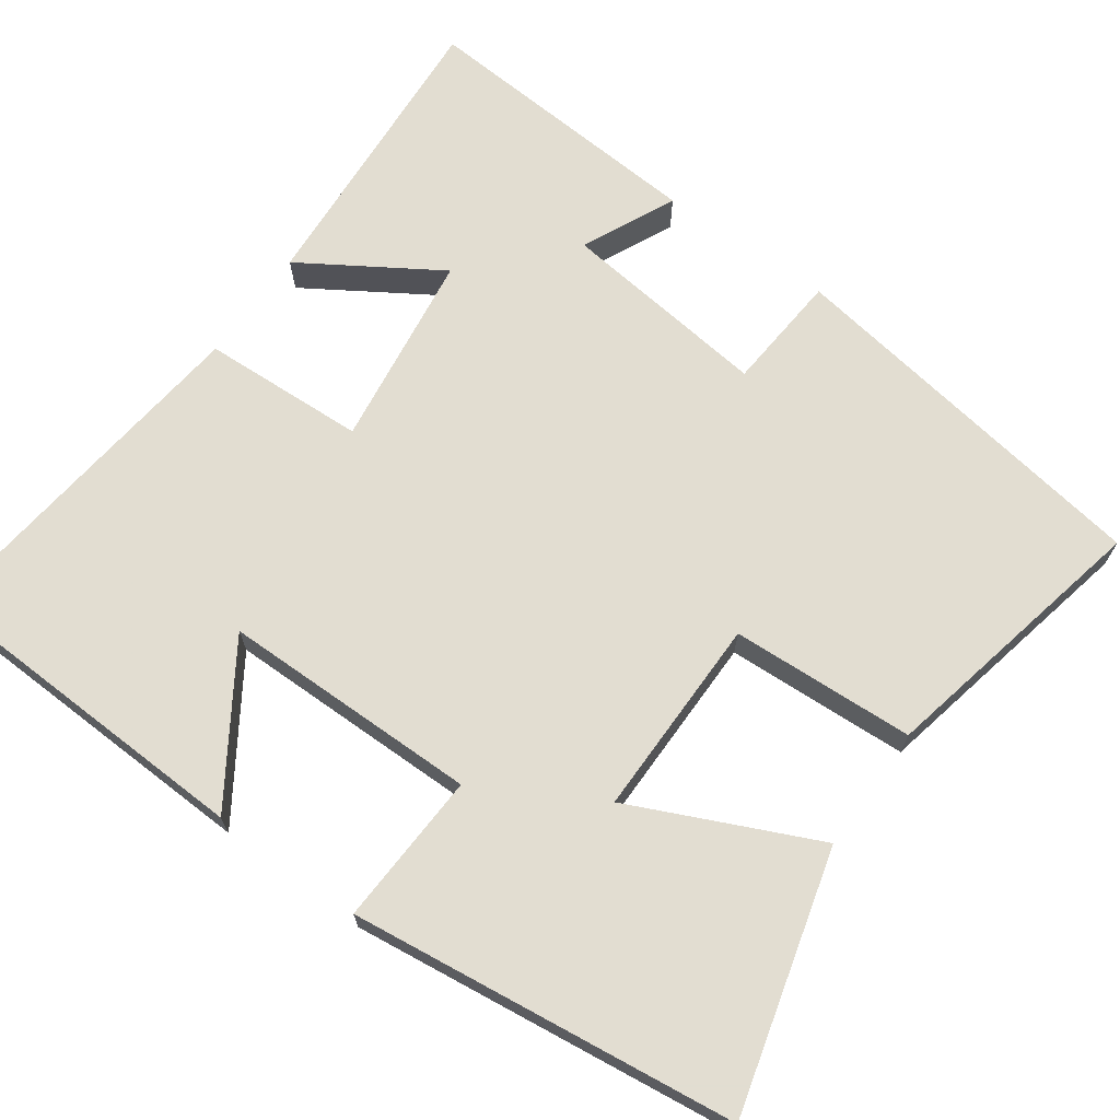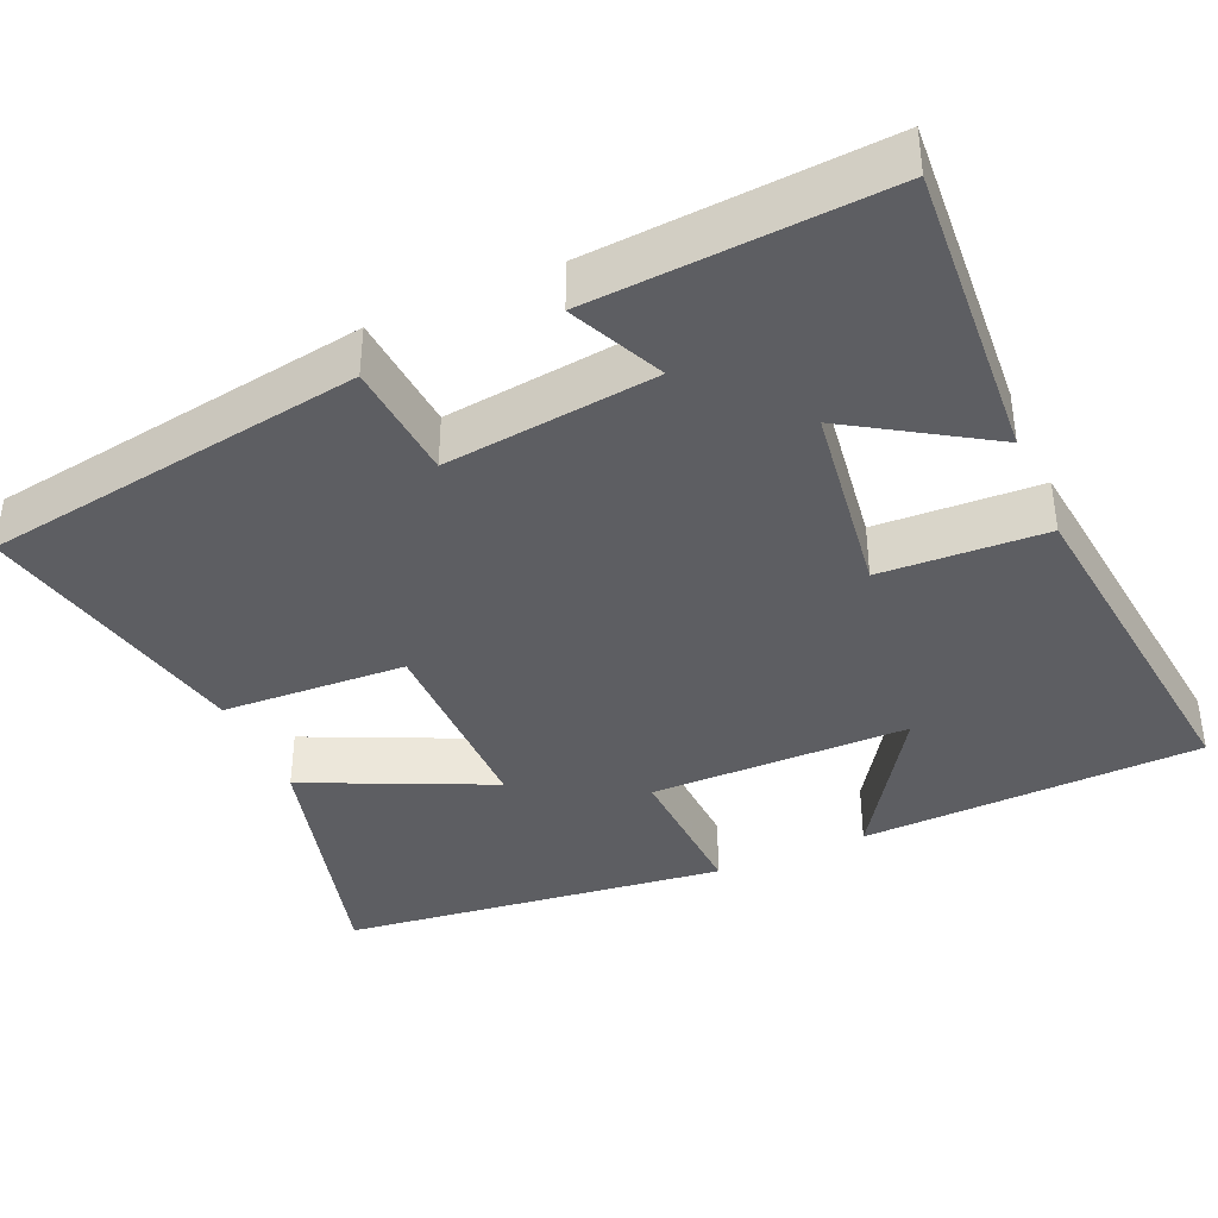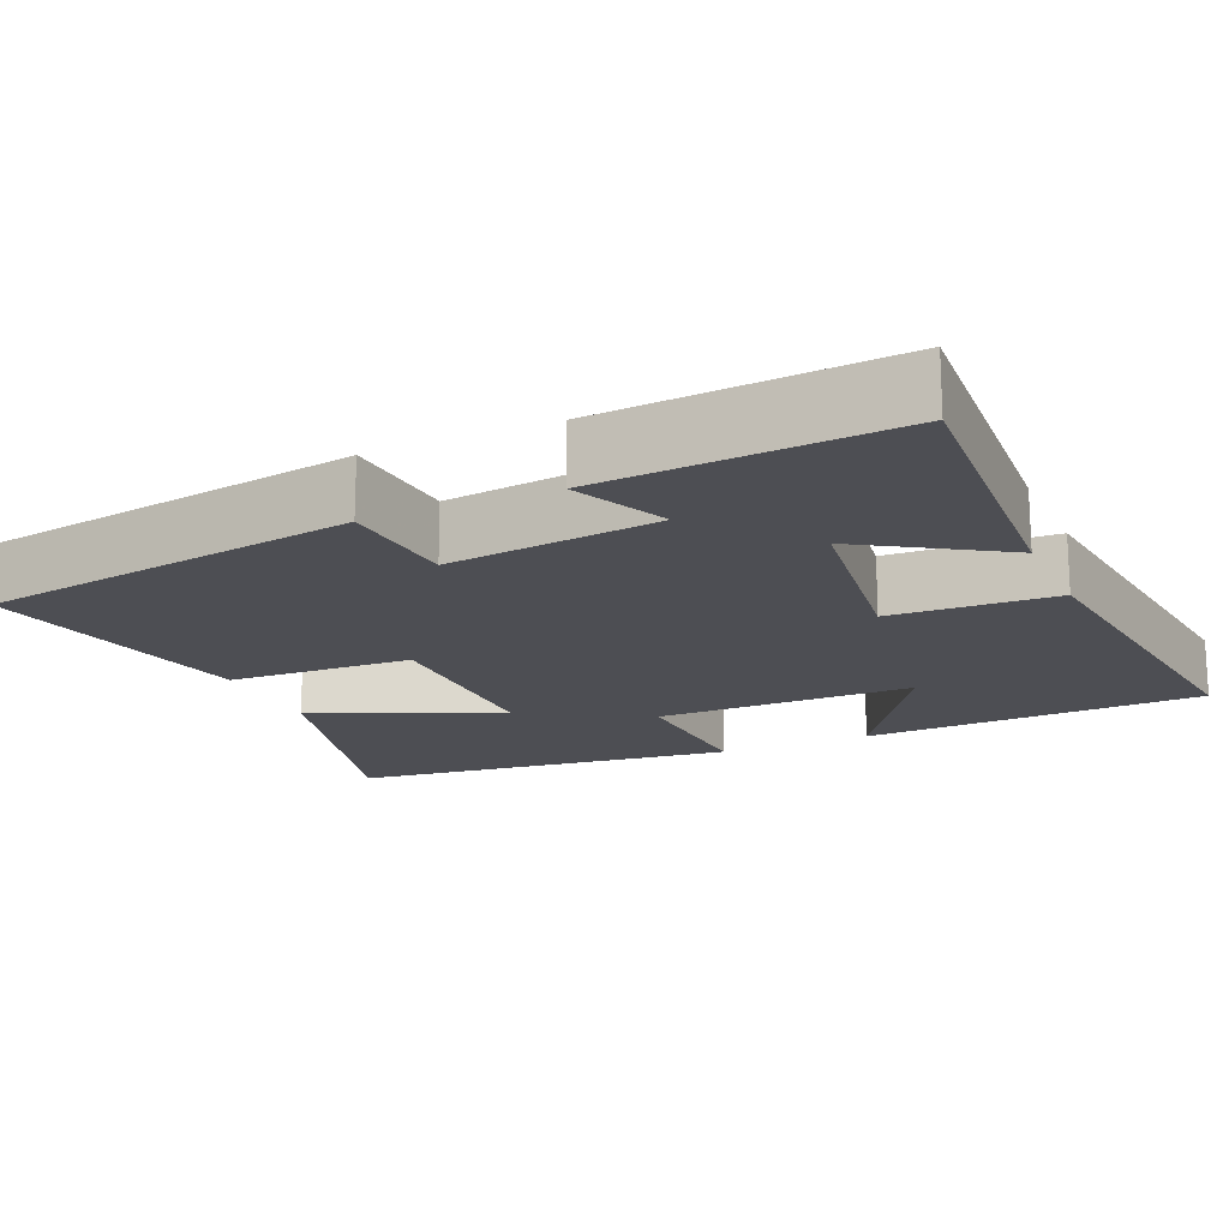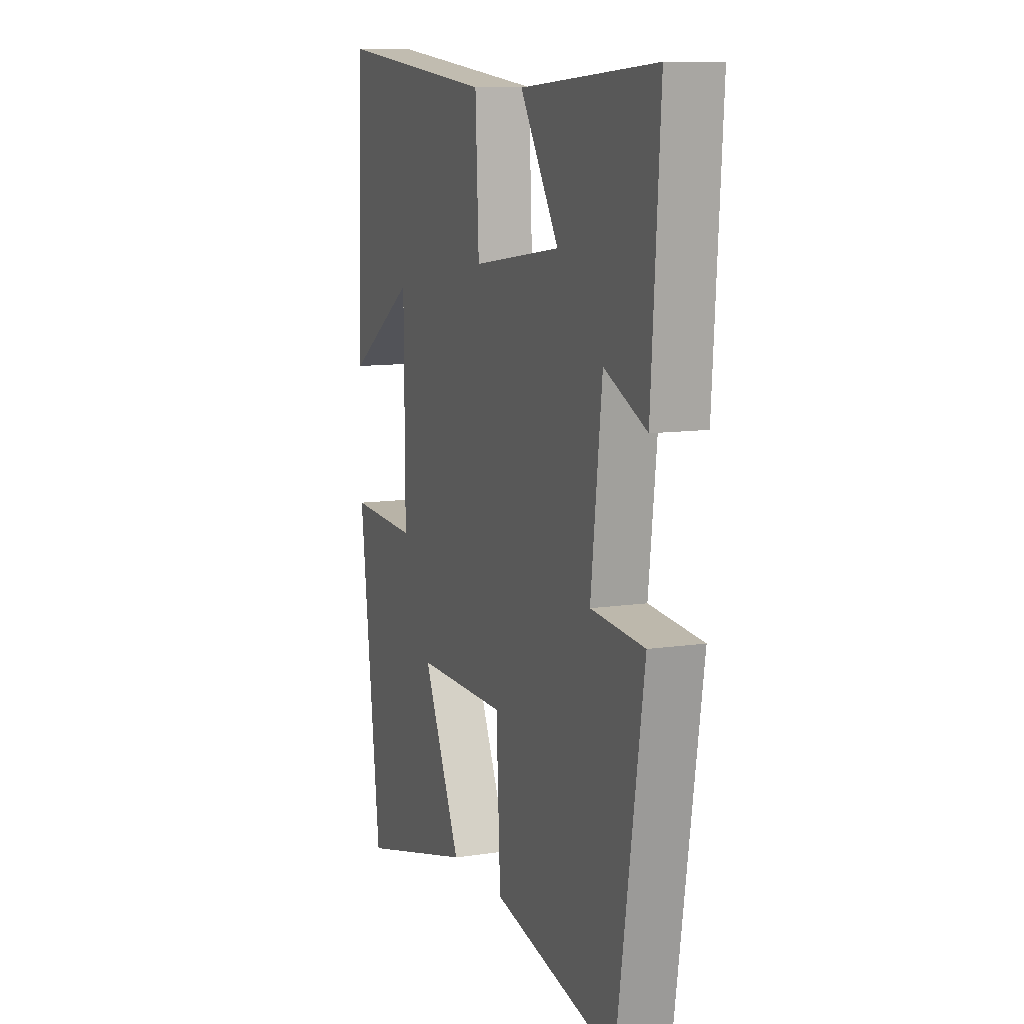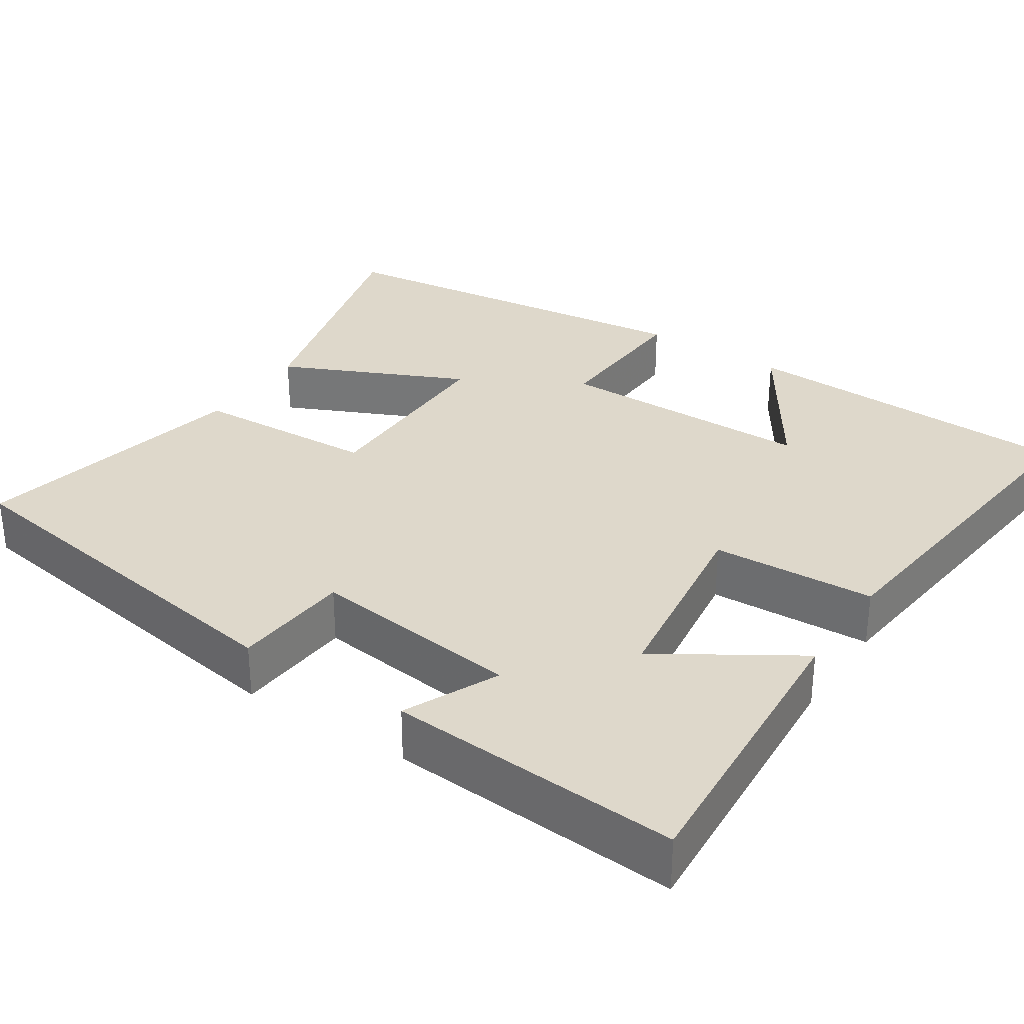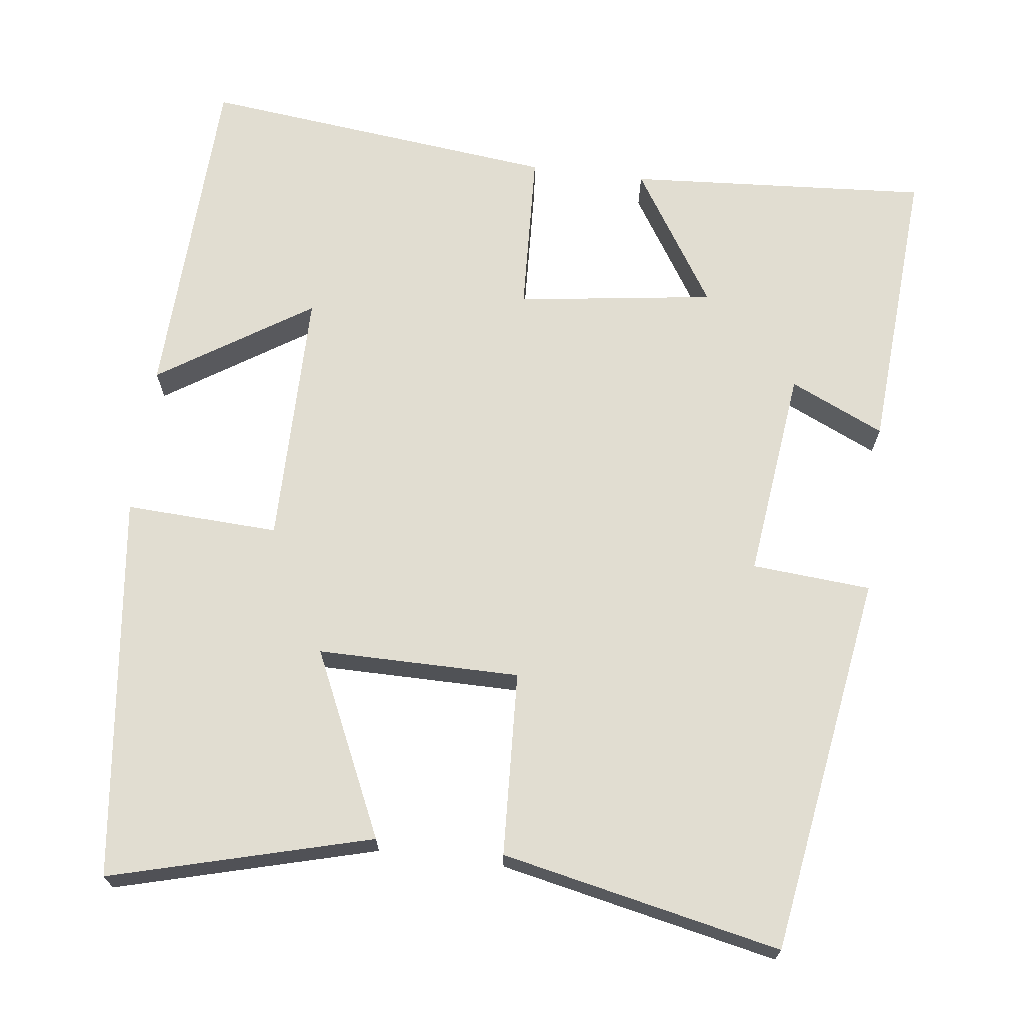
<metadata>
{"format":"obj","ext":"obj","renderer":"f3d","projection":"perspective","resolution":1024,"background":"white","views":[{"elev":68.6,"azim":125.7,"up":"+Y"},{"elev":-38.8,"azim":-66.2,"up":"+Y"},{"elev":-17.3,"azim":-65.9,"up":"+Y"},{"elev":10.3,"azim":-111.0,"up":"+Z"},{"elev":31.6,"azim":-56.5,"up":"+Y"},{"elev":68.7,"azim":-172.8,"up":"+Y"}]}
</metadata>
<code>
v -0.423 0.07 -0.576
v -0.5 0.07 -0.082
v -0.346 0.07 -0.07
v -0.378 0.07 0.204
v -0.5 0.07 0.148
v -0.525 0.07 0.527
v -0.134 0.07 0.5
v -0.246 0.07 0.323
v 0.01 0.07 0.287
v 0.02 0.07 0.5
v 0.484 0.07 0.551
v 0.5 0.07 0.107
v 0.303 0.07 0.236
v 0.301 0.07 -0.1
v 0.5 0.07 -0.091
v 0.438 0.07 -0.591
v 0.102 0.07 -0.5
v 0.212 0.07 -0.261
v -0.05 0.07 -0.261
v -0.062 0.07 -0.5
v -0.423 0 -0.576
v -0.5 0 -0.082
v -0.346 0 -0.07
v -0.378 0 0.204
v -0.5 0 0.148
v -0.525 0 0.527
v -0.134 0 0.5
v -0.246 0 0.323
v 0.01 0 0.287
v 0.02 0 0.5
v 0.484 0 0.551
v 0.5 0 0.107
v 0.303 0 0.236
v 0.301 0 -0.1
v 0.5 0 -0.091
v 0.438 0 -0.591
v 0.102 0 -0.5
v 0.212 0 -0.261
v -0.05 0 -0.261
v -0.062 0 -0.5
f 19 20 1 2
f 18 19 2 3
f 15 16 17 18
f 14 15 18
f 13 14 18 3
f 10 11 12 13
f 9 10 13
f 8 9 13 3
f 5 6 7 8
f 4 5 8
f 3 4 8
f 22 21 40 39
f 23 22 39 38
f 38 37 36 35
f 38 35 34
f 23 38 34 33
f 33 32 31 30
f 33 30 29
f 23 33 29 28
f 28 27 26 25
f 28 25 24
f 28 24 23
f 1 21 22 2
f 2 22 23 3
f 3 23 24 4
f 4 24 25 5
f 5 25 26 6
f 6 26 27 7
f 7 27 28 8
f 8 28 29 9
f 9 29 30 10
f 10 30 31 11
f 11 31 32 12
f 12 32 33 13
f 13 33 34 14
f 14 34 35 15
f 15 35 36 16
f 16 36 37 17
f 17 37 38 18
f 18 38 39 19
f 19 39 40 20
f 20 40 21 1

</code>
